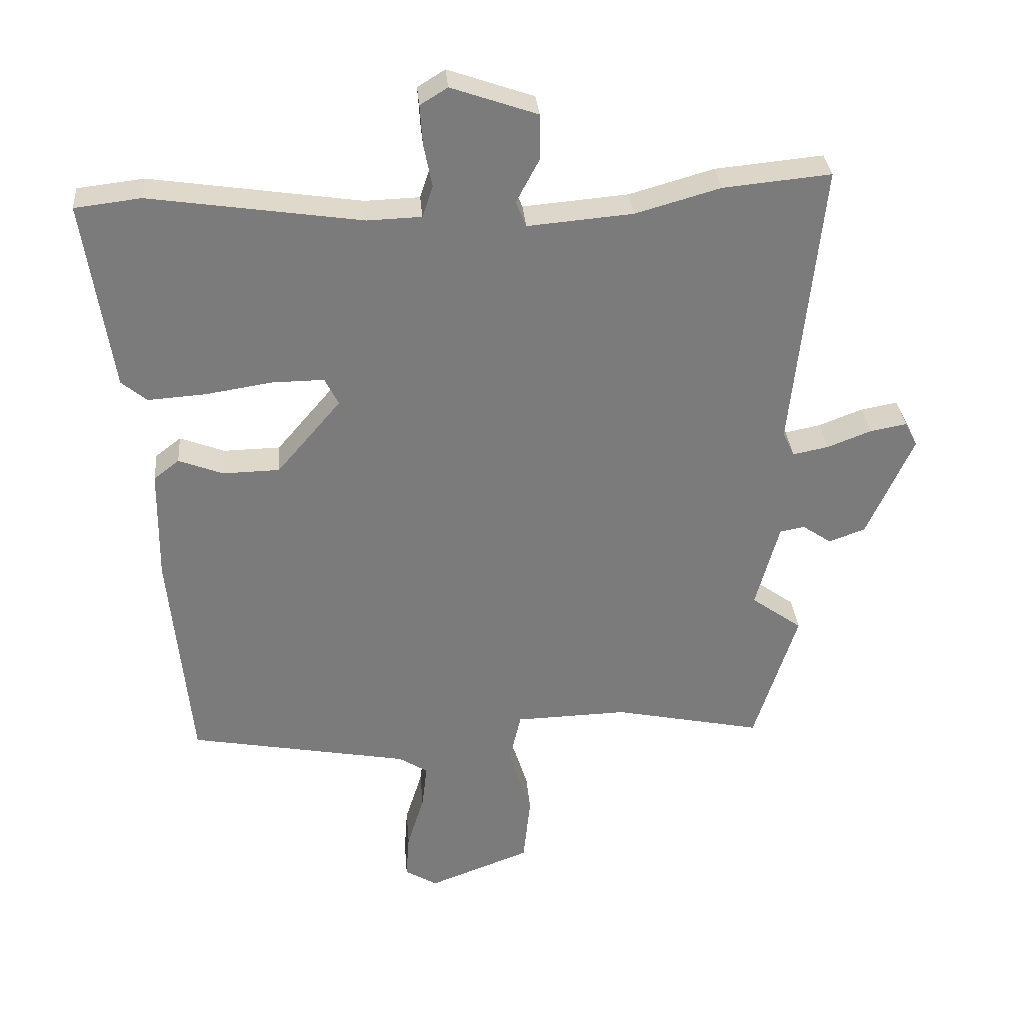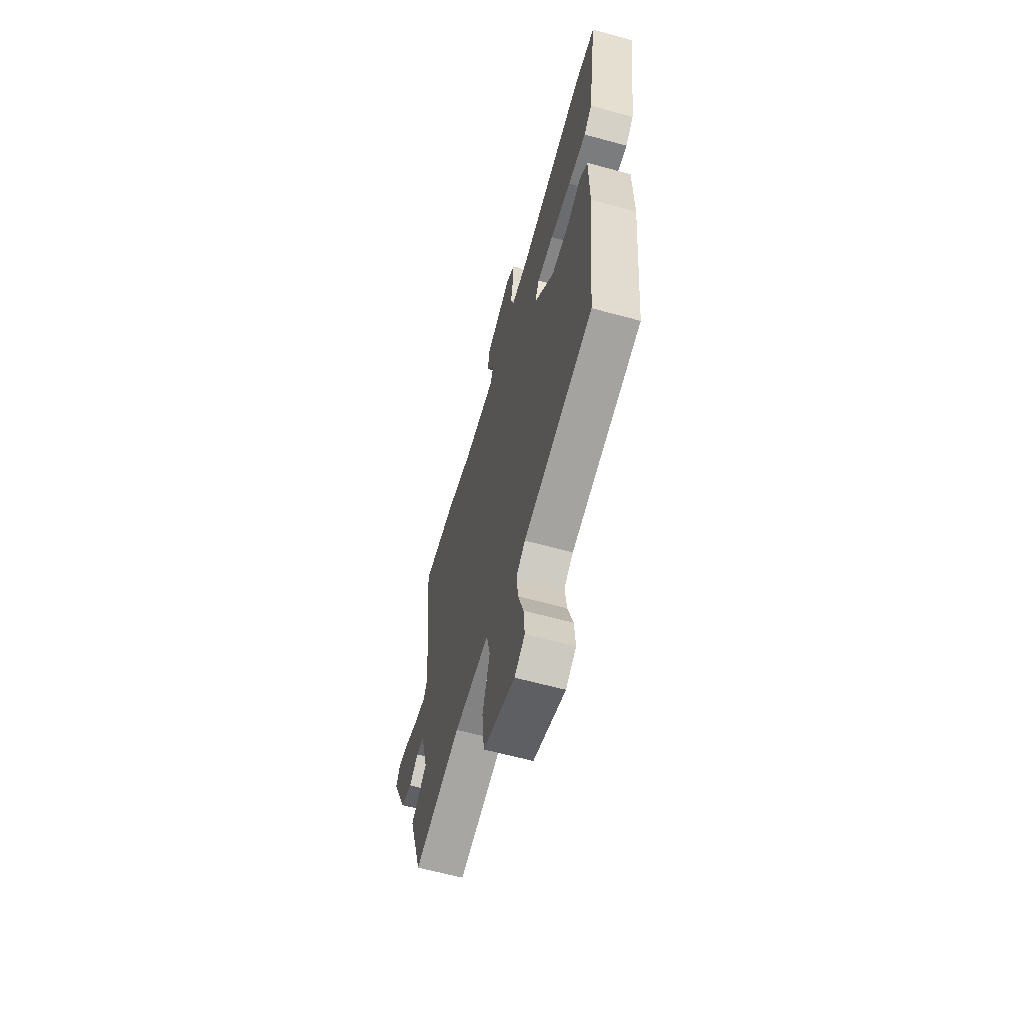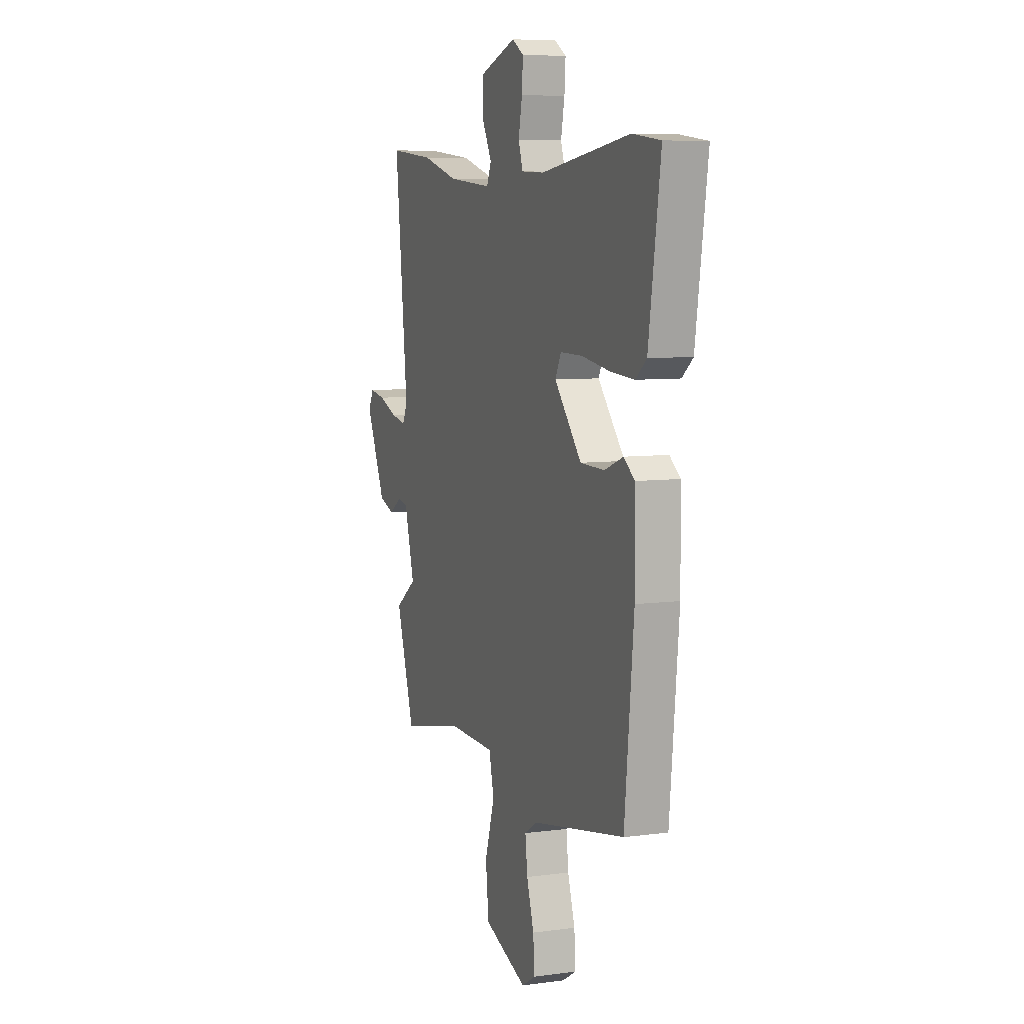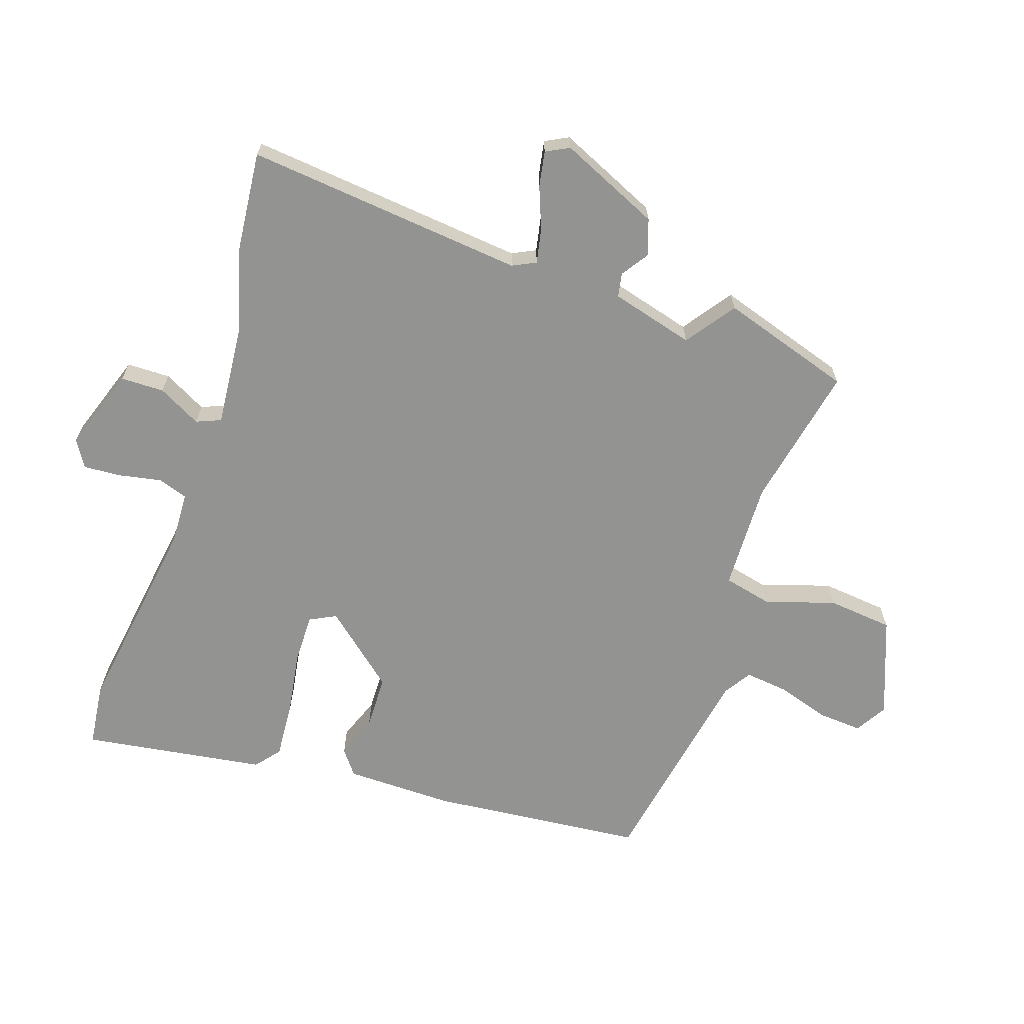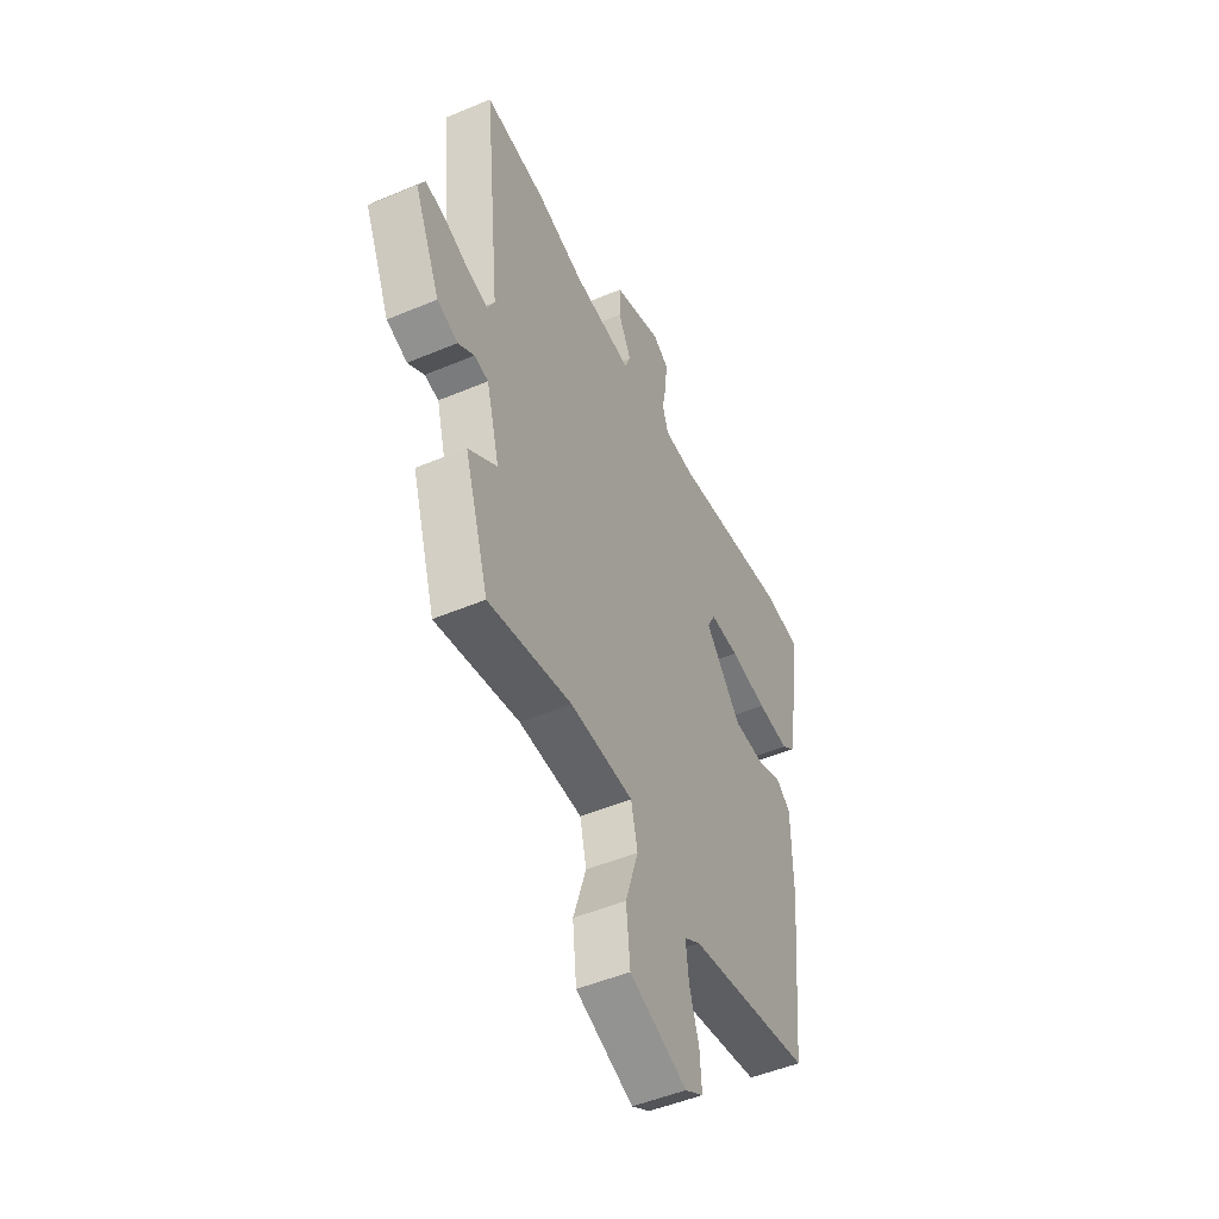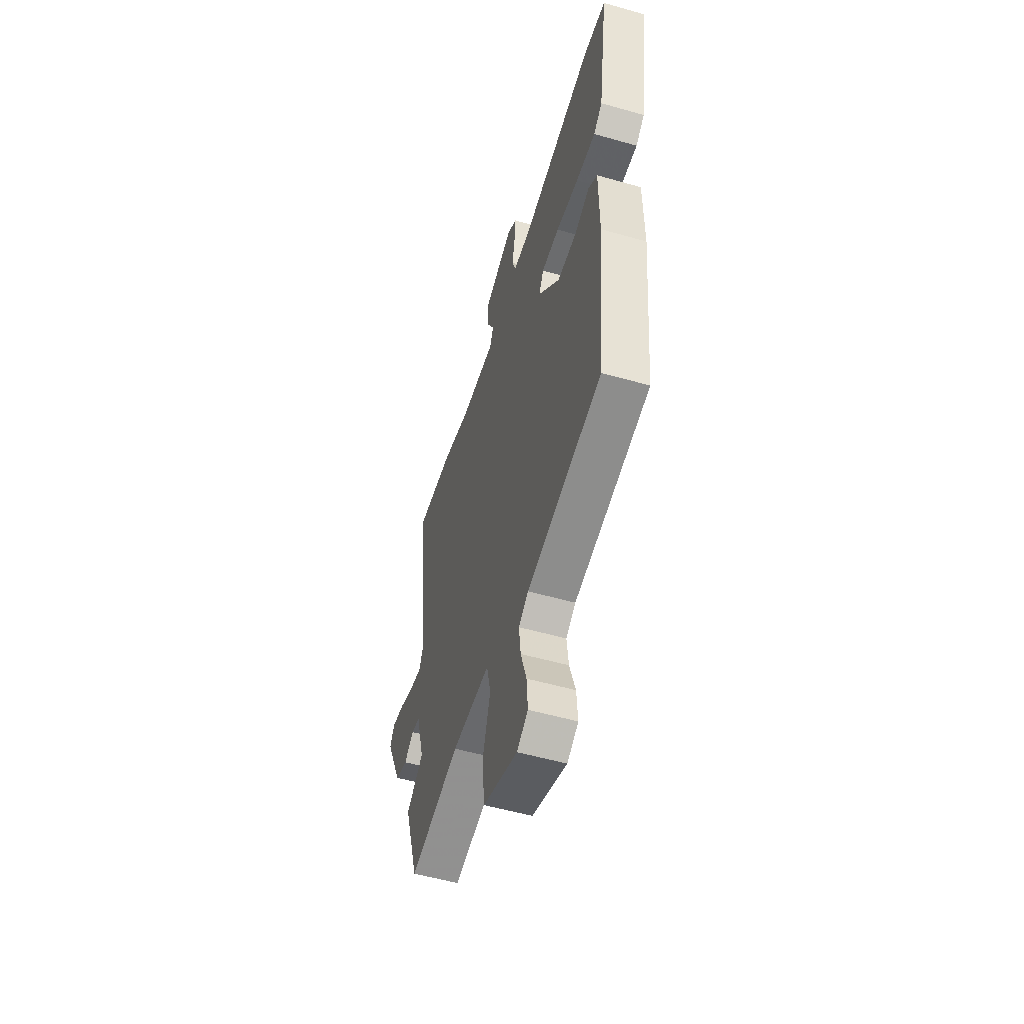
<metadata>
{"format":"obj","ext":"obj","renderer":"f3d","projection":"perspective","resolution":1024,"background":"white","views":[{"elev":31.9,"azim":-4.7,"up":"+Z"},{"elev":-62.5,"azim":-105.5,"up":"+Z"},{"elev":7.3,"azim":-111.1,"up":"+Z"},{"elev":-66.7,"azim":71.5,"up":"+Y"},{"elev":-49.4,"azim":115.0,"up":"+Z"},{"elev":-54.3,"azim":-106.8,"up":"+Z"}]}
</metadata>
<code>
v 0.561 0.07 -0.308
v 0.495 0.07 -0.516
v 0.268 0.07 -0.469
v 0.096 0.07 -0.474
v 0.078 0.07 -0.551
v 0.113 0.07 -0.662
v 0.102 0.07 -0.766
v -0.054 0.07 -0.825
v -0.104 0.07 -0.795
v -0.099 0.07 -0.725
v -0.073 0.07 -0.642
v -0.065 0.07 -0.573
v -0.109 0.07 -0.545
v -0.447 0.07 -0.483
v -0.48 0.07 -0.142
v -0.478 0.07 0.03
v -0.439 0.07 0.06
v -0.371 0.07 0.034
v -0.284 0.07 0.036
v -0.186 0.07 0.151
v -0.207 0.07 0.193
v -0.287 0.07 0.192
v -0.389 0.07 0.176
v -0.477 0.07 0.17
v -0.516 0.07 0.202
v -0.559 0.07 0.493
v -0.458 0.07 0.505
v -0.134 0.07 0.457
v -0.051 0.07 0.46
v -0.035 0.07 0.508
v -0.048 0.07 0.575
v -0.052 0.07 0.635
v -0.01 0.07 0.661
v 0.122 0.07 0.615
v 0.123 0.07 0.546
v 0.087 0.07 0.478
v 0.103 0.07 0.439
v 0.264 0.07 0.453
v 0.394 0.07 0.49
v 0.559 0.07 0.506
v 0.513 0.07 0.062
v 0.531 0.07 0.025
v 0.586 0.07 0.036
v 0.653 0.07 0.062
v 0.709 0.07 0.072
v 0.728 0.07 0.035
v 0.657 0.07 -0.123
v 0.601 0.07 -0.143
v 0.557 0.07 -0.113
v 0.519 0.07 -0.12
v 0.483 0.07 -0.252
v 0.561 0 -0.308
v 0.495 0 -0.516
v 0.268 0 -0.469
v 0.096 0 -0.474
v 0.078 0 -0.551
v 0.113 0 -0.662
v 0.102 0 -0.766
v -0.054 0 -0.825
v -0.104 0 -0.795
v -0.099 0 -0.725
v -0.073 0 -0.642
v -0.065 0 -0.573
v -0.109 0 -0.545
v -0.447 0 -0.483
v -0.48 0 -0.142
v -0.478 0 0.03
v -0.439 0 0.06
v -0.371 0 0.034
v -0.284 0 0.036
v -0.186 0 0.151
v -0.207 0 0.193
v -0.287 0 0.192
v -0.389 0 0.176
v -0.477 0 0.17
v -0.516 0 0.202
v -0.559 0 0.493
v -0.458 0 0.505
v -0.134 0 0.457
v -0.051 0 0.46
v -0.035 0 0.508
v -0.048 0 0.575
v -0.052 0 0.635
v -0.01 0 0.661
v 0.122 0 0.615
v 0.123 0 0.546
v 0.087 0 0.478
v 0.103 0 0.439
v 0.264 0 0.453
v 0.394 0 0.49
v 0.559 0 0.506
v 0.513 0 0.062
v 0.531 0 0.025
v 0.586 0 0.036
v 0.653 0 0.062
v 0.709 0 0.072
v 0.728 0 0.035
v 0.657 0 -0.123
v 0.601 0 -0.143
v 0.557 0 -0.113
v 0.519 0 -0.12
v 0.483 0 -0.252
f 47 48 49
f 46 47 49
f 45 46 49
f 44 45 49
f 43 44 49
f 42 43 49 50
f 41 42 50 51
f 38 39 40 41
f 37 38 41 51
f 34 35 36
f 33 34 36
f 32 33 36
f 31 32 36
f 30 31 36
f 29 30 36 37
f 28 29 37 51
f 26 27 28
f 25 26 28
f 24 25 28
f 23 24 28
f 22 23 28
f 21 22 28
f 20 21 28 51
f 16 17 18
f 15 16 18
f 14 15 18
f 13 14 18
f 12 13 18 19
f 9 10 11
f 8 9 11
f 7 8 11
f 6 7 11
f 5 6 11
f 4 5 11 12
f 1 2 3
f 51 1 3
f 20 51 3
f 19 20 3
f 4 12 19
f 3 4 19
f 100 99 98
f 100 98 97
f 100 97 96
f 100 96 95
f 100 95 94
f 101 100 94 93
f 102 101 93 92
f 92 91 90 89
f 102 92 89 88
f 87 86 85
f 87 85 84
f 87 84 83
f 87 83 82
f 87 82 81
f 88 87 81 80
f 102 88 80 79
f 79 78 77
f 79 77 76
f 79 76 75
f 79 75 74
f 79 74 73
f 79 73 72
f 102 79 72 71
f 69 68 67
f 69 67 66
f 69 66 65
f 69 65 64
f 70 69 64 63
f 62 61 60
f 62 60 59
f 62 59 58
f 62 58 57
f 62 57 56
f 63 62 56 55
f 54 53 52
f 54 52 102
f 54 102 71
f 54 71 70
f 70 63 55
f 70 55 54
f 1 52 53 2
f 2 53 54 3
f 3 54 55 4
f 4 55 56 5
f 5 56 57 6
f 6 57 58 7
f 7 58 59 8
f 8 59 60 9
f 9 60 61 10
f 10 61 62 11
f 11 62 63 12
f 12 63 64 13
f 13 64 65 14
f 14 65 66 15
f 15 66 67 16
f 16 67 68 17
f 17 68 69 18
f 18 69 70 19
f 19 70 71 20
f 20 71 72 21
f 21 72 73 22
f 22 73 74 23
f 23 74 75 24
f 24 75 76 25
f 25 76 77 26
f 26 77 78 27
f 27 78 79 28
f 28 79 80 29
f 29 80 81 30
f 30 81 82 31
f 31 82 83 32
f 32 83 84 33
f 33 84 85 34
f 34 85 86 35
f 35 86 87 36
f 36 87 88 37
f 37 88 89 38
f 38 89 90 39
f 39 90 91 40
f 40 91 92 41
f 41 92 93 42
f 42 93 94 43
f 43 94 95 44
f 44 95 96 45
f 45 96 97 46
f 46 97 98 47
f 47 98 99 48
f 48 99 100 49
f 49 100 101 50
f 50 101 102 51
f 51 102 52 1

</code>
